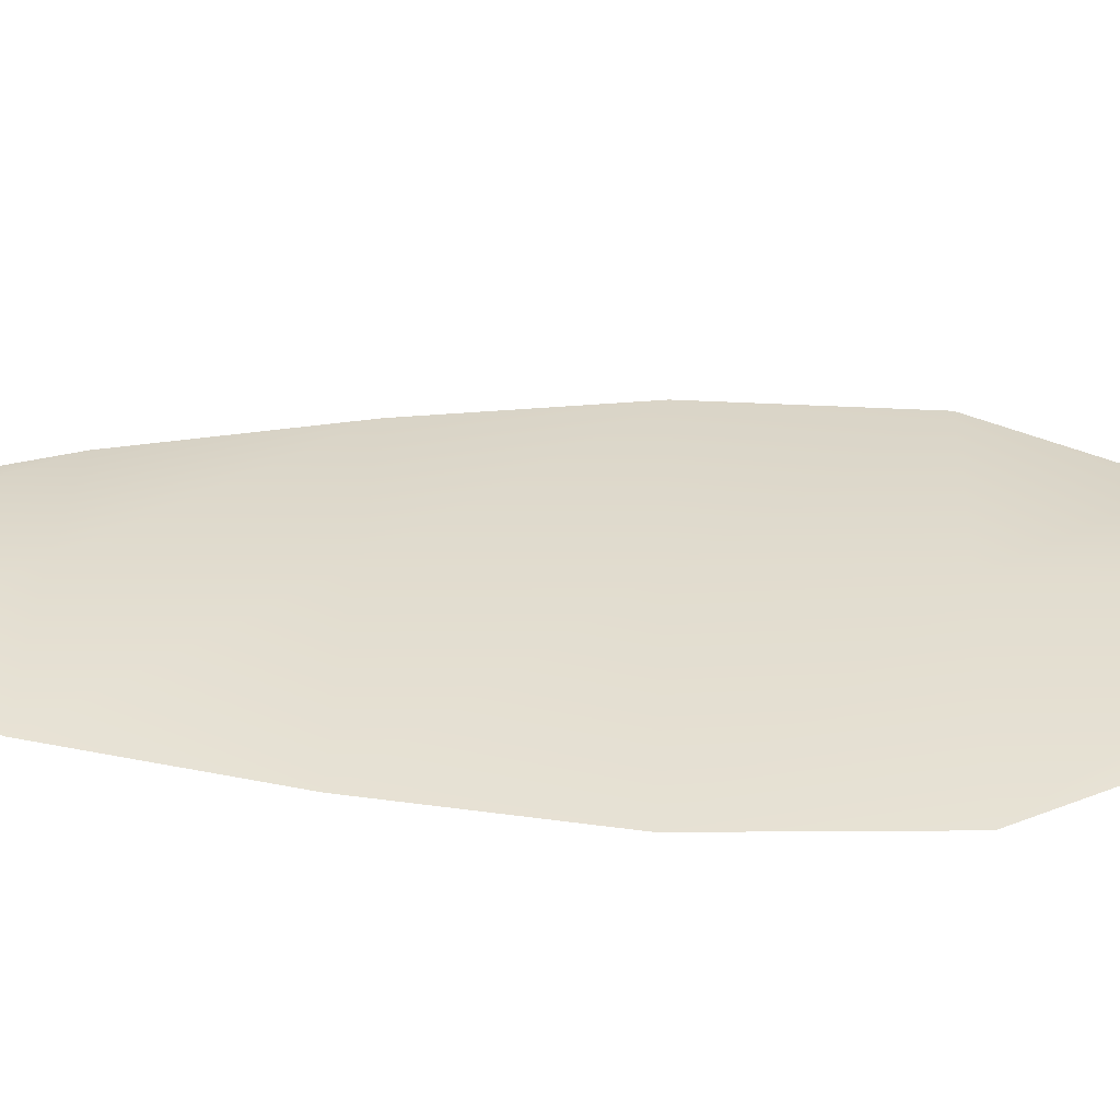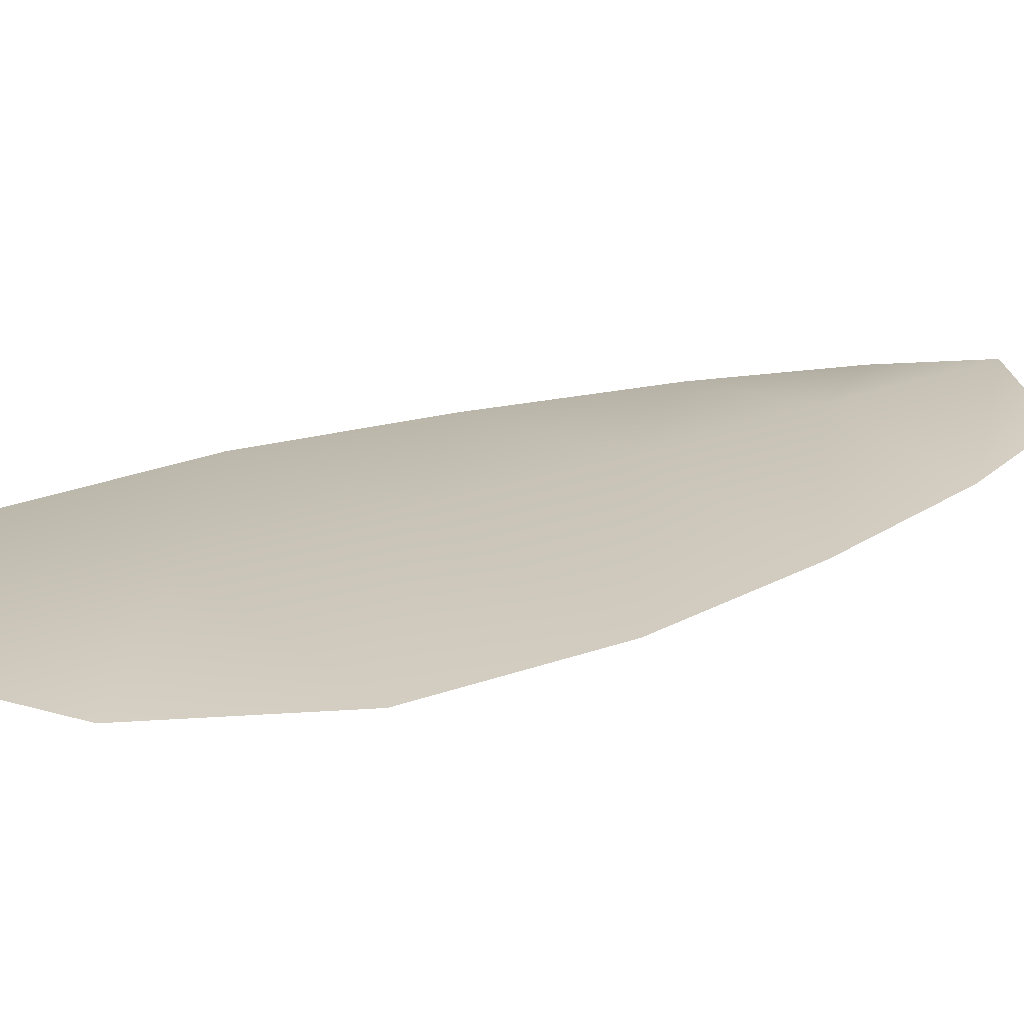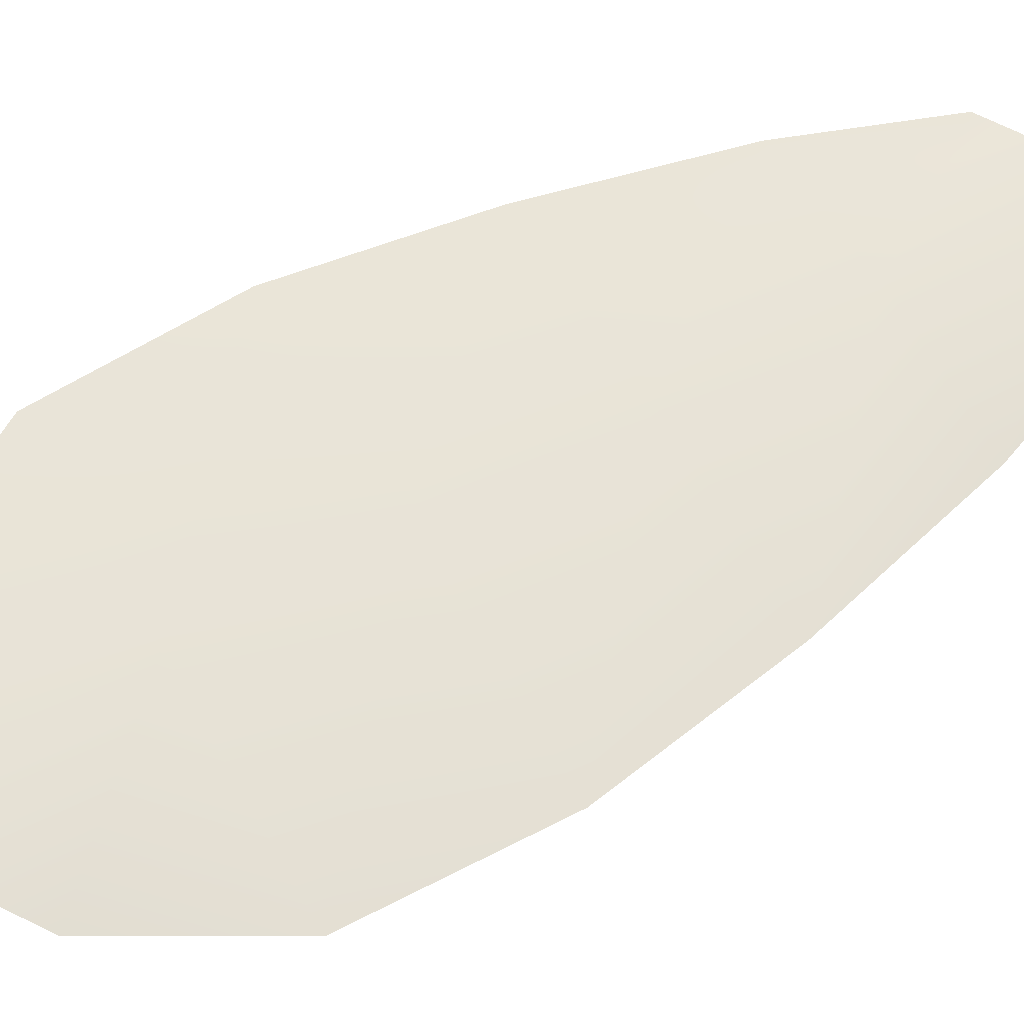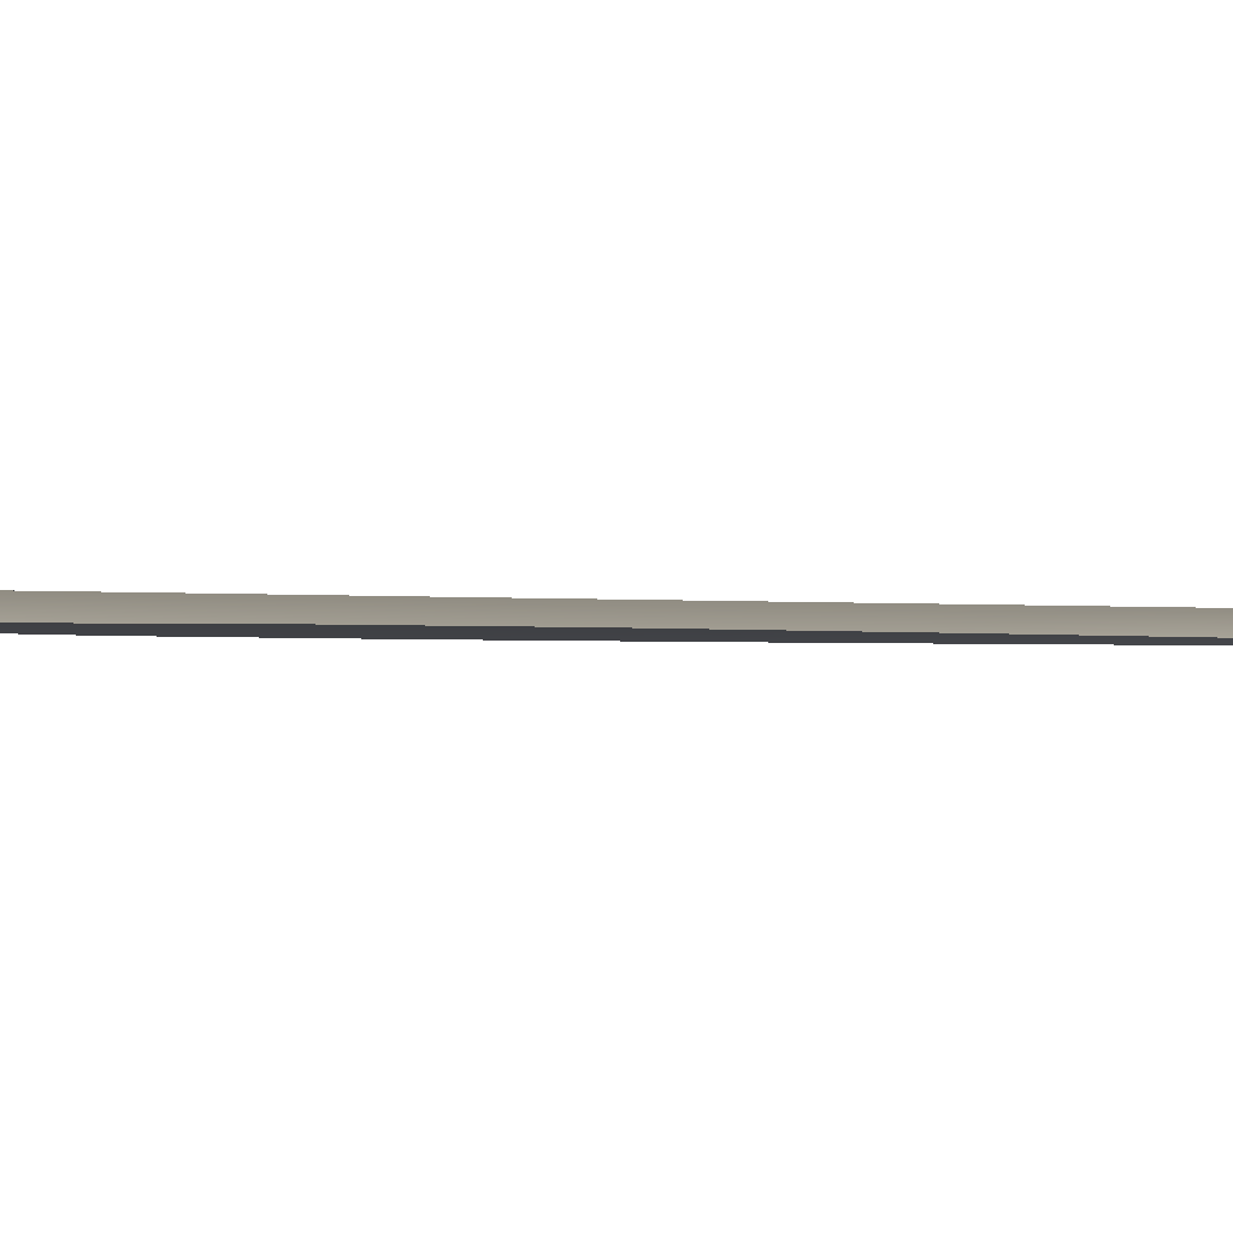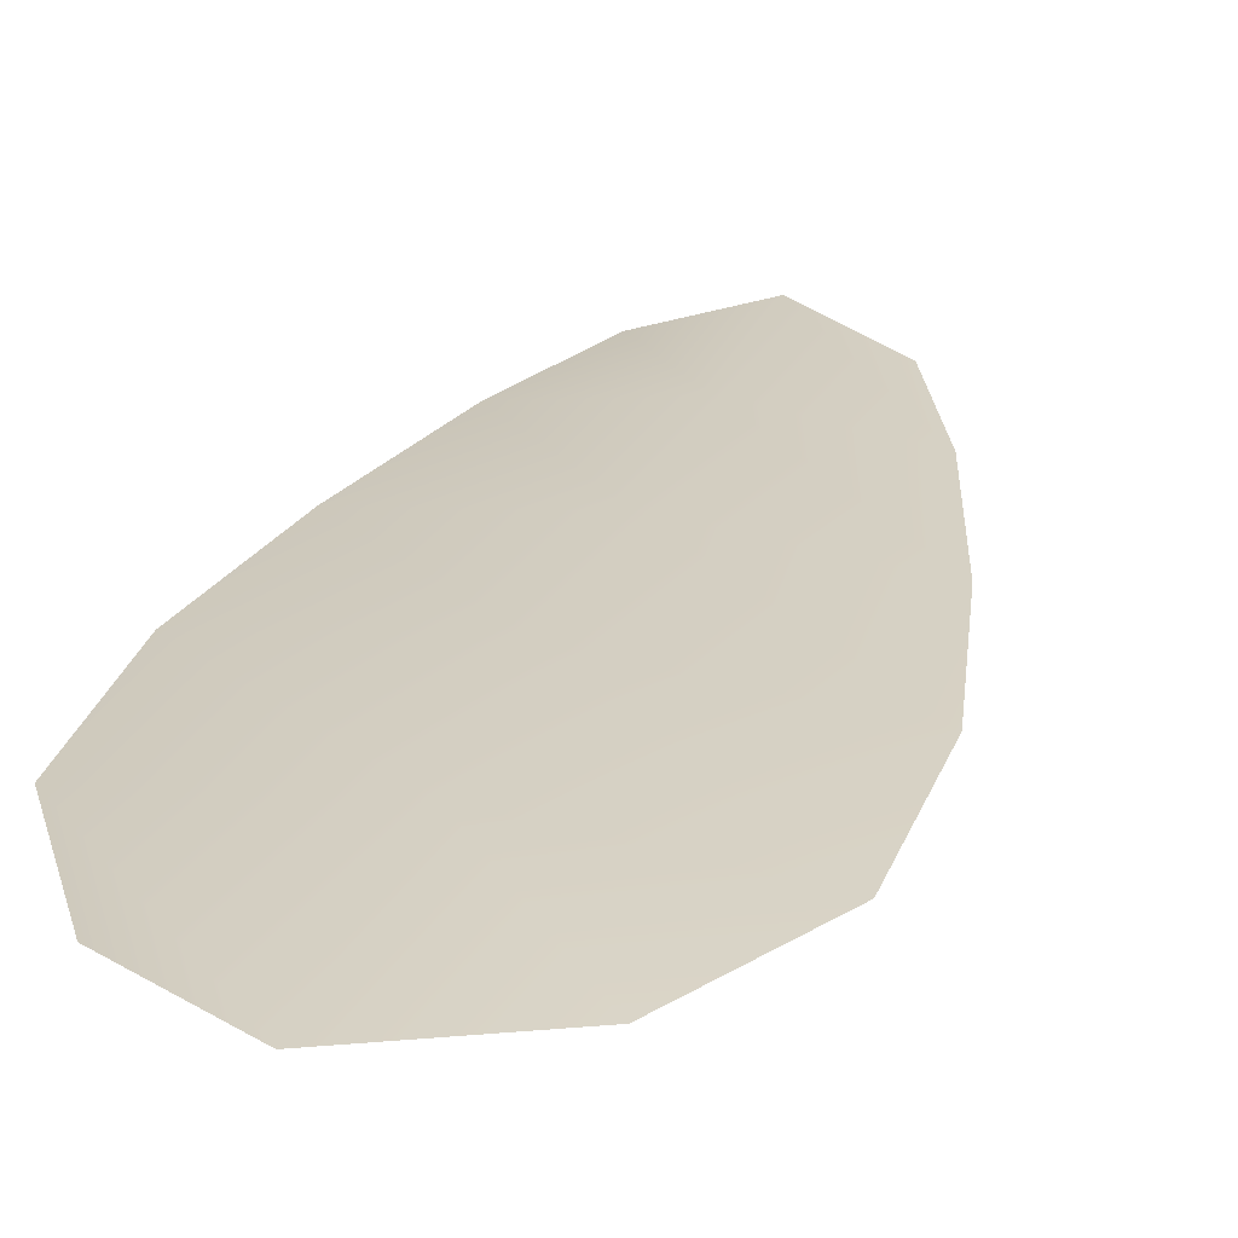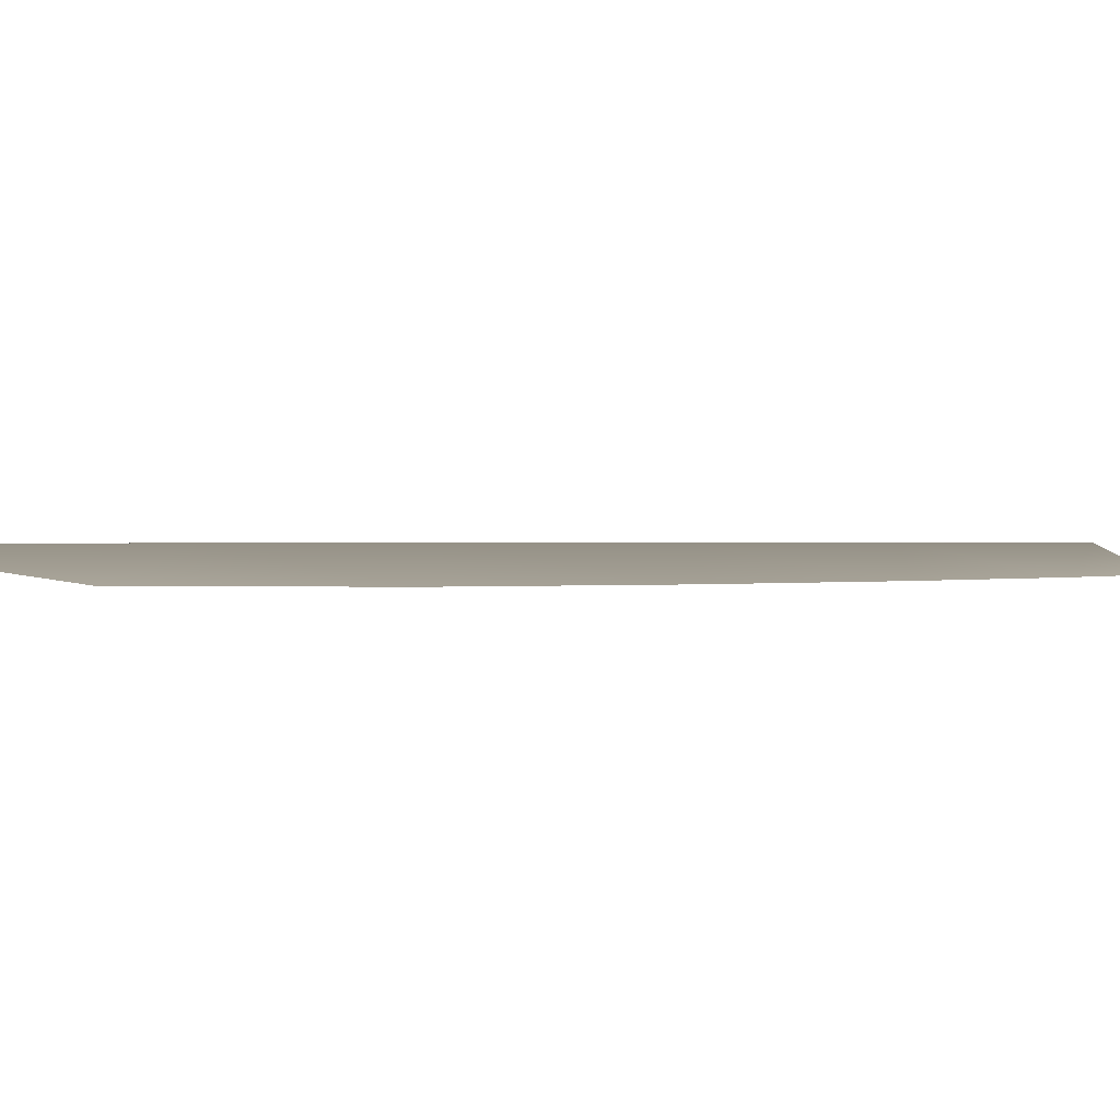
<metadata>
{"format":"obj","ext":"obj","renderer":"f3d","projection":"perspective","resolution":1024,"background":"white","views":[{"elev":34.6,"azim":-77.0,"up":"+Z"},{"elev":19.6,"azim":61.7,"up":"+Z"},{"elev":62.0,"azim":70.3,"up":"+Z"},{"elev":-1.3,"azim":84.7,"up":"+Z"},{"elev":25.6,"azim":25.9,"up":"+Z"},{"elev":0.9,"azim":62.2,"up":"+Z"}]}
</metadata>
<code>
o feather_flight_tertiary_019
v 0.06355 0.05685 0.02088
v 0.06201 0.05657 0.02089
v 0.06505 0.05034 0.02092
v 0.06296 0.04995 0.02093
v 0.06272 0.05704 0.02104
v 0.06414 0.04941 0.02109
v 0.06417 0.05582 0.02089
v 0.06479 0.05443 0.02089
v 0.06528 0.05303 0.0209
v 0.06549 0.05157 0.02091
v 0.06211 0.05094 0.02092
v 0.06177 0.05237 0.02091
v 0.06173 0.05387 0.0209
v 0.0618 0.05538 0.02089
v 0.06299 0.0556 0.02105
v 0.06326 0.05415 0.02106
v 0.06353 0.0527 0.02107
v 0.0638 0.05125 0.02108
f 18 10 3 6
f 11 18 6 4
f 5 1 7 15
f 15 7 8 16
f 16 8 9 17
f 17 9 10 18
f 2 5 15 14
f 14 15 16 13
f 13 16 17 12
f 12 17 18 11

</code>
